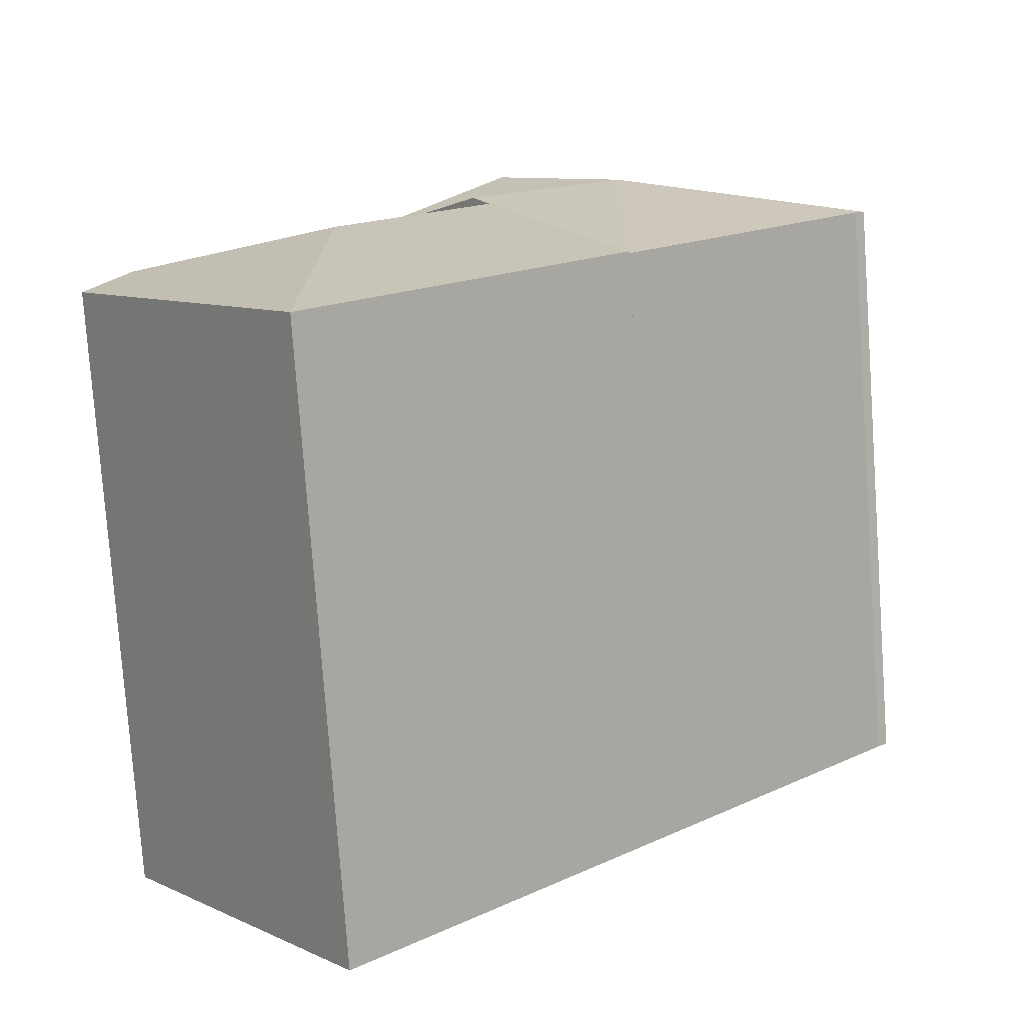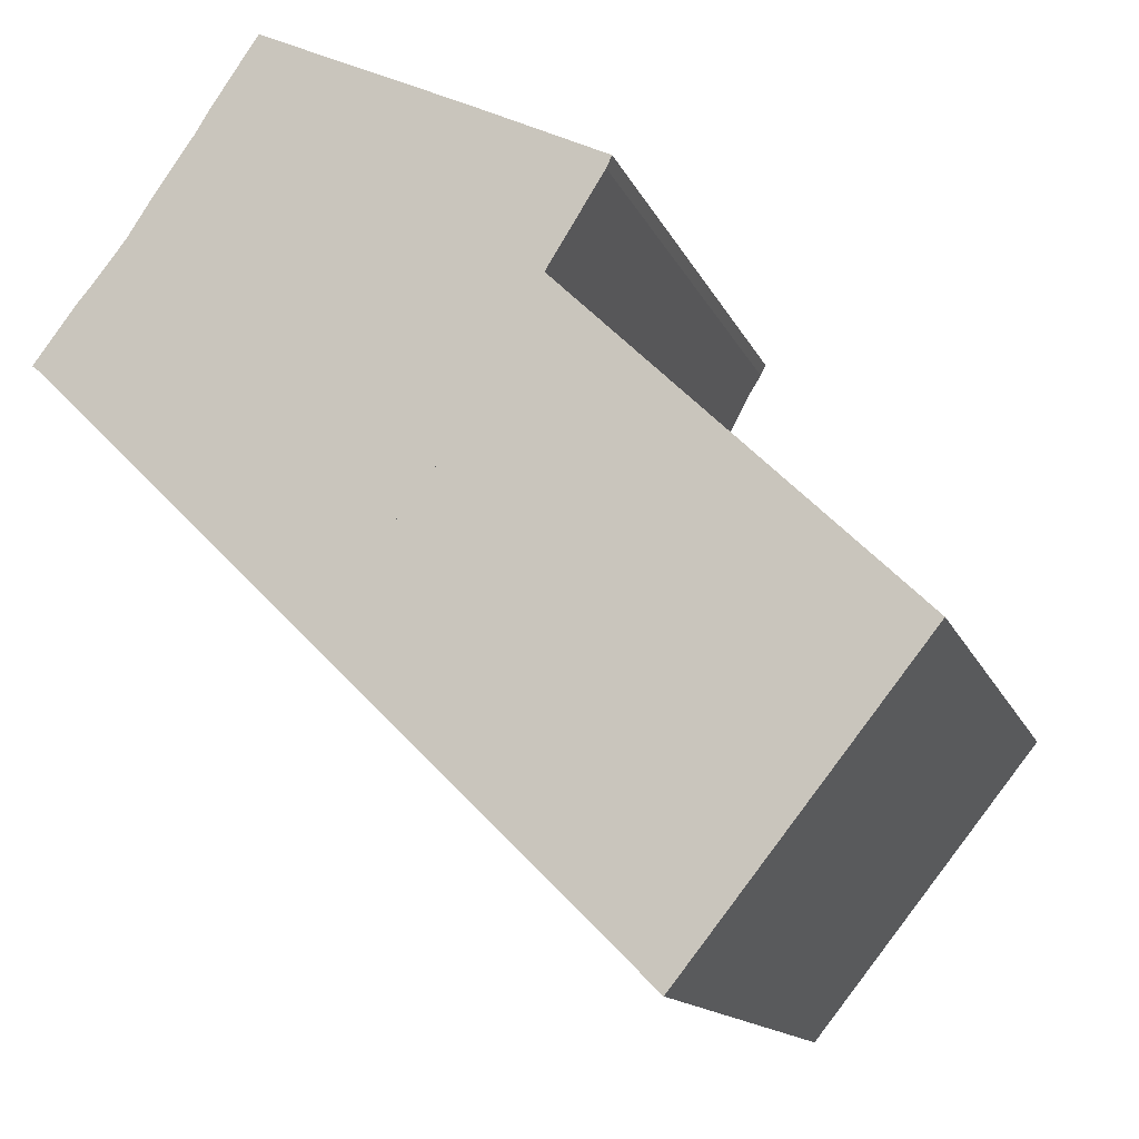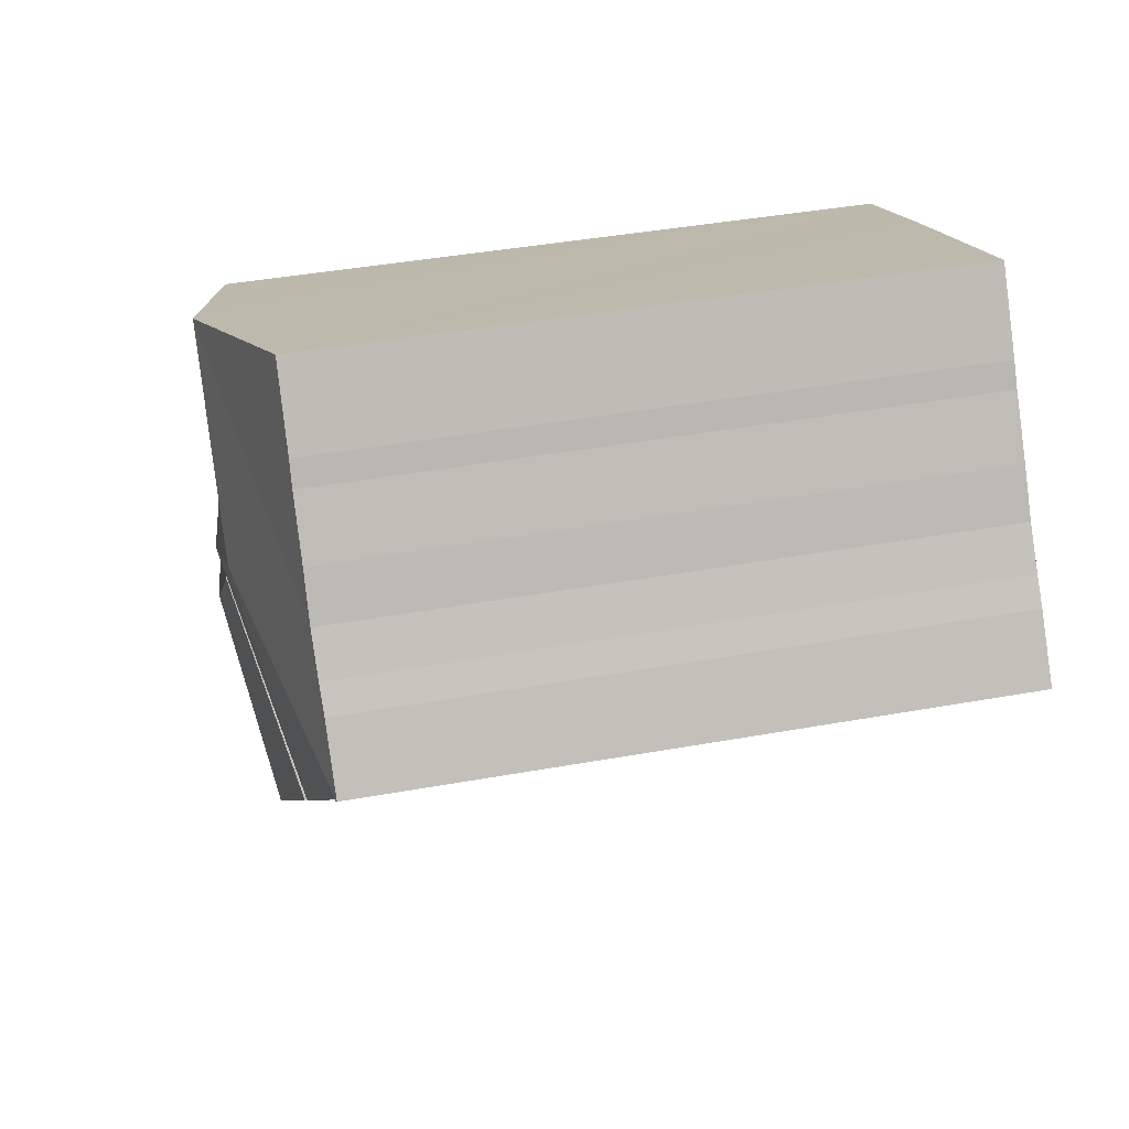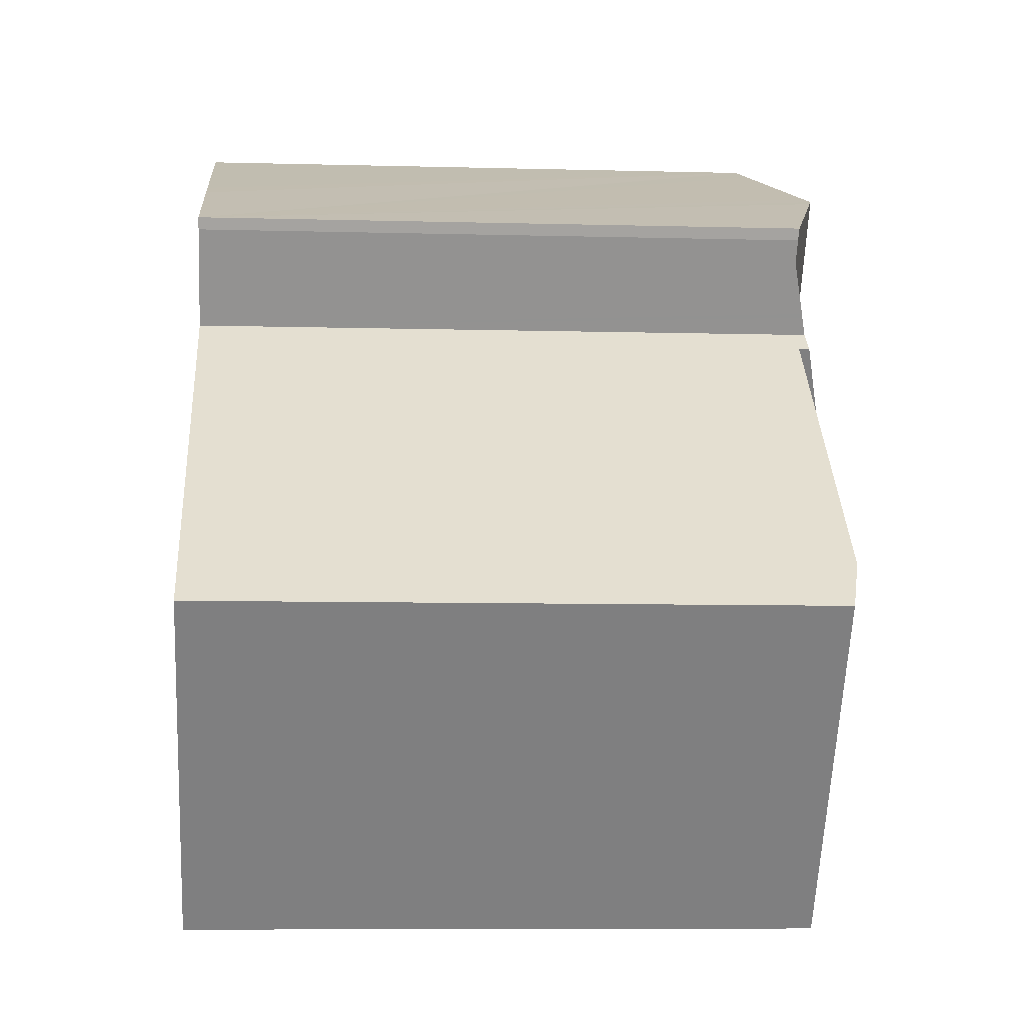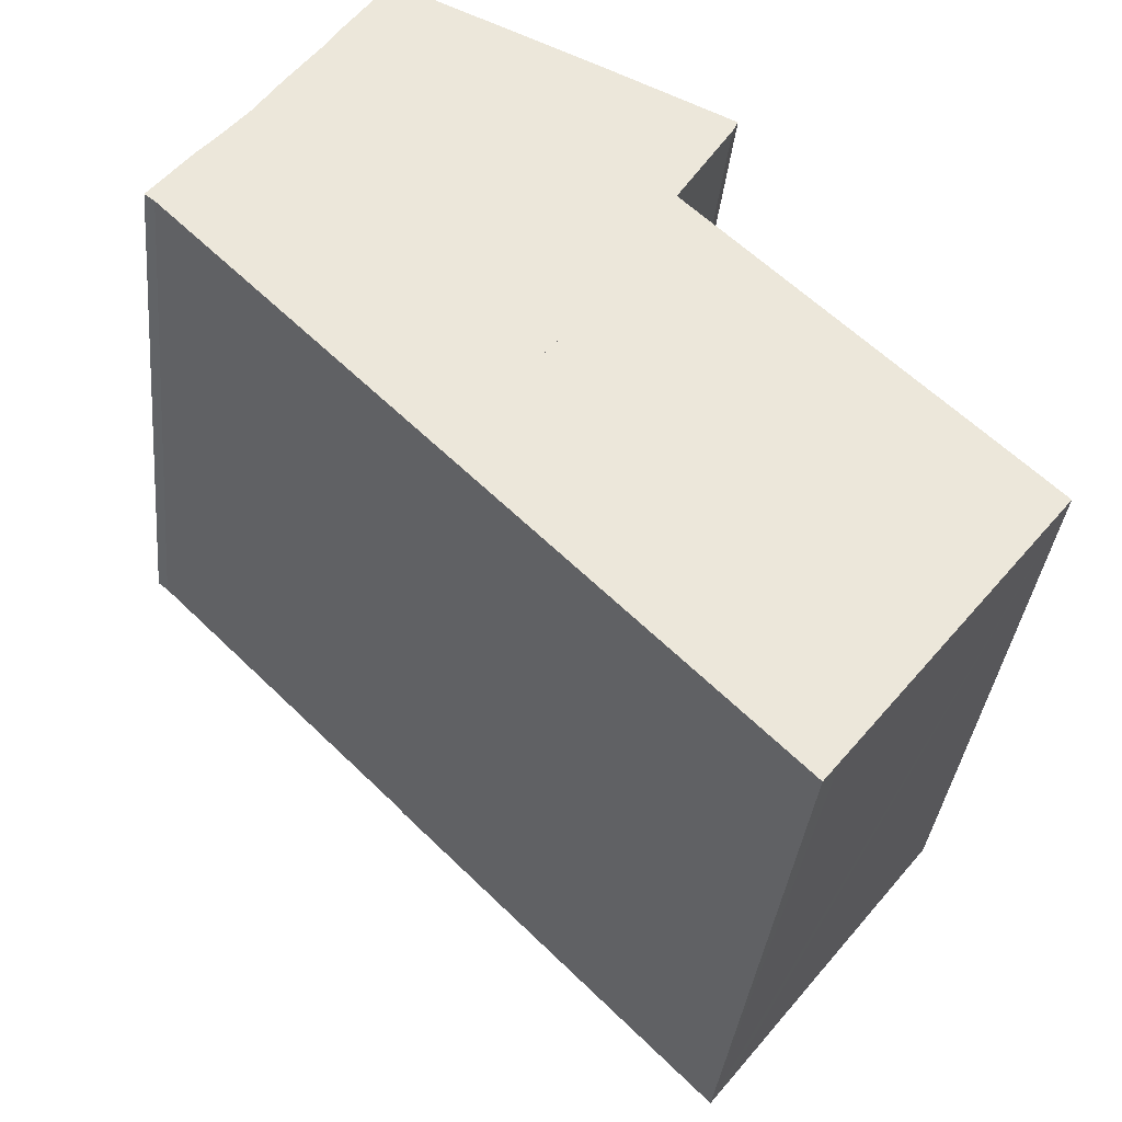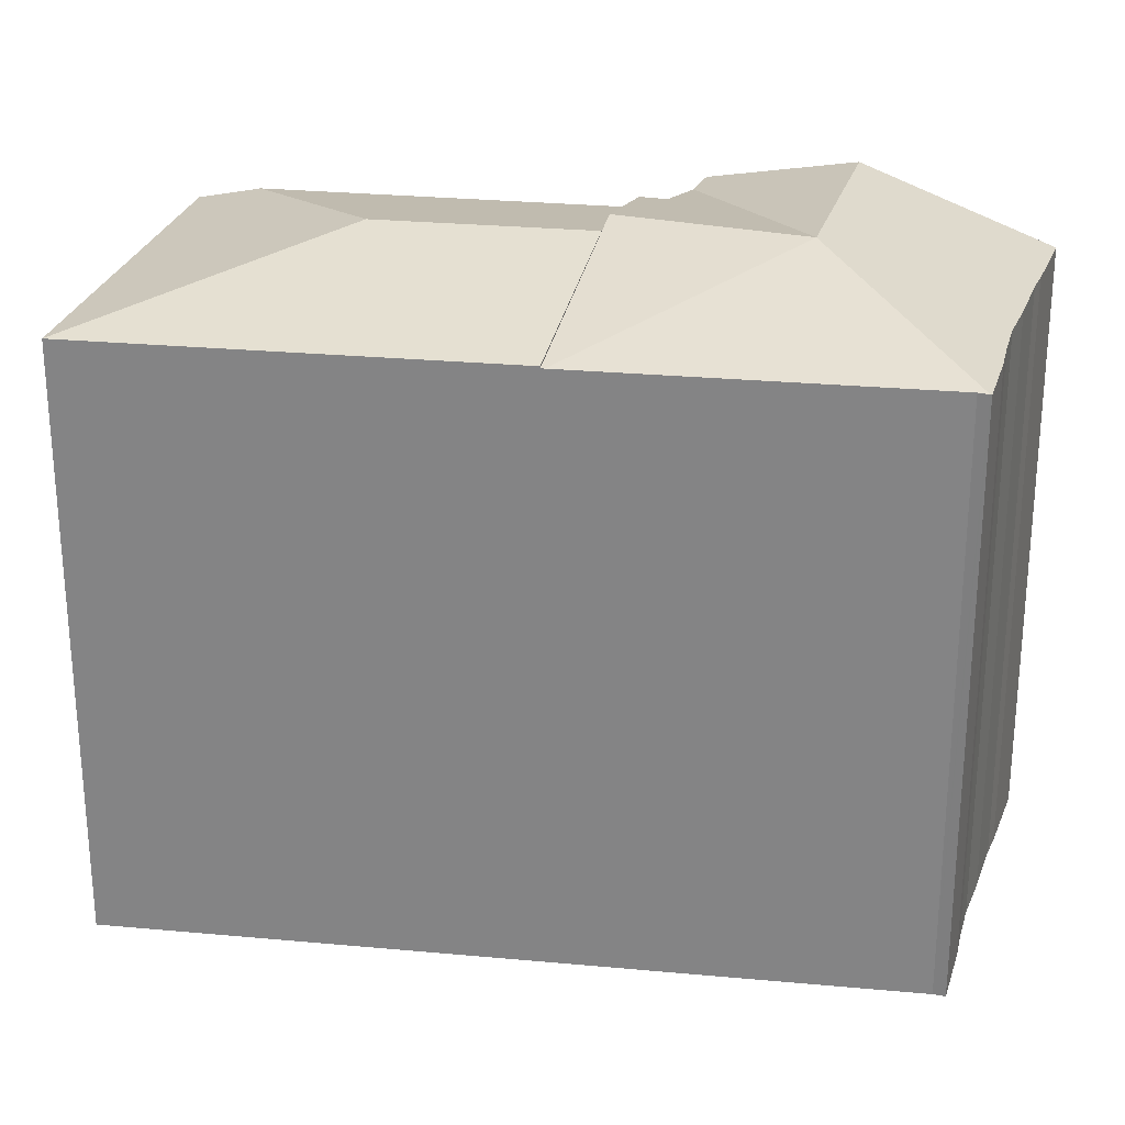
<metadata>
{"format":"obj","ext":"obj","renderer":"f3d","projection":"perspective","resolution":1024,"background":"white","views":[{"elev":-78.3,"azim":-175.9,"up":"+Z"},{"elev":-13.3,"azim":16.2,"up":"+Z"},{"elev":40.5,"azim":-102.6,"up":"+Z"},{"elev":-8.1,"azim":85.8,"up":"+Z"},{"elev":-35.4,"azim":-5.7,"up":"+Z"},{"elev":27.1,"azim":-127.1,"up":"+Y"}]}
</metadata>
<code>
v  11.99 19.29 -2.769
v  16.52 19.3 -7.33
v  11.95 19.3 -2.818
v  12.51 19.12 -2.111
v  14.73 18.4 0.685
v  21.98 18.38 -6.334
v  22.63 18.38 -6.962
v  22.79 18.34 -7.111
v  23.96 18.01 -8.244
v  22.27 18.01 -10.37
v  20.48 18.01 -12.62
v  17.1 18.01 -16.89
v  17.55 18.01 -16.32
v  7.97 18.02 -7.837
v  7.97 4.799e-16 -7.837
v  11.95 1.726e-16 -2.818
v  14.73 -4.194e-17 0.685
v  12.51 1.293e-16 -2.111
v  11.99 1.696e-16 -2.769
v  23.96 5.048e-16 -8.244
v  22.63 4.263e-16 -6.962
v  21.98 3.878e-16 -6.334
v  22.79 4.354e-16 -7.111
v  17.55 9.996e-16 -16.32
v  17.1 1.034e-15 -16.89
v  22.27 6.347e-16 -10.37
v  20.48 7.73e-16 -12.62
v  15.77 18.23 3.84
v  12 19.36 6.026
v  15.93 18.25 4.172
v  11.63 19.46 6.194
v  7.799 19.46 1.143
v  15.39 18.21 3.235
v  14.51 18.56 1.827
v  14.45 18.58 1.72
v  14.15 18.7 1.244
v  14.73 18.73 0.685
v  12.51 19.46 -2.111
v  7.888 17.96 -7.756
v  11.95 19.27 -2.818
v  7.97 17.96 -7.837
v  0.294 17.97 -0.221
v  0.038 17.95 -0.028
v  6.311 17.97 8.636
v  4.83 17.96 6.66
v  6.207 17.94 8.684
v  7.095 18.19 8.277
v  11.17 19.33 6.407
v  4.441 17.97 6.03
v  3.372 17.97 4.512
v  2.583 17.99 3.305
v  1.771 17.98 2.271
v  1.219 17.96 1.614
v  0 17.94 1.099e-15
v  15.93 -2.555e-16 4.172
v  12 -3.69e-16 6.026
v  11.17 -3.923e-16 6.407
v  7.095 -5.068e-16 8.277
v  6.207 -5.317e-16 8.684
v  11.63 -3.793e-16 6.194
v  6.311 -5.288e-16 8.636
v  14.15 -7.617e-17 1.244
v  15.77 -2.351e-16 3.84
v  14.45 -1.053e-16 1.72
v  15.39 -1.981e-16 3.235
v  14.51 -1.119e-16 1.827
v  0.294 1.353e-17 -0.221
v  7.888 4.749e-16 -7.756
v  0 0 0
v  0.038 1.715e-18 -0.028
v  1.219 -9.883e-17 1.614
v  1.771 -1.391e-16 2.271
v  2.583 -2.024e-16 3.305
v  3.372 -2.763e-16 4.512
v  4.441 -3.692e-16 6.03
v  4.83 -4.078e-16 6.66
g defaultobject
f 1 2 3
f 2 1 4
f 2 4 5
f 2 5 6
f 2 6 7
f 8 2 7
f 2 8 9
f 2 9 10
f 2 10 11
f 2 11 12
f 12 11 13
f 14 2 12
f 2 14 3
f 15 3 14
f 3 15 1
f 1 15 4
f 4 15 5
f 5 15 16
f 5 16 17
f 17 16 18
f 18 16 19
f 17 6 5
f 6 17 7
f 7 17 8
f 8 17 9
f 9 17 20
f 20 17 21
f 21 17 22
f 20 21 23
f 20 10 9
f 10 20 11
f 11 20 13
f 13 20 12
f 12 20 24
f 12 24 25
f 24 20 26
f 24 26 27
f 12 15 14
f 15 12 25
f 23 26 20
f 26 23 21
f 26 21 22
f 26 22 17
f 26 17 27
f 27 17 24
f 24 17 25
f 25 17 19
f 25 19 15
f 19 17 18
f 28 29 30
f 29 28 31
f 31 28 32
f 32 28 33
f 33 34 32
f 35 32 34
f 36 32 35
f 37 32 36
f 38 32 37
f 39 40 41
f 40 39 32
f 40 32 1
f 1 32 38
f 42 32 39
f 32 42 43
f 44 45 46
f 45 44 47
f 45 47 48
f 45 48 49
f 49 48 50
f 50 48 51
f 51 48 31
f 51 31 32
f 51 32 52
f 52 32 53
f 53 32 54
f 54 32 43
f 29 55 30
f 55 29 31
f 55 31 48
f 55 48 47
f 55 47 44
f 55 44 46
f 55 46 56
f 56 46 57
f 57 46 58
f 58 46 59
f 56 57 60
f 58 59 61
f 36 17 37
f 17 36 62
f 55 28 30
f 28 55 63
f 63 33 28
f 35 62 36
f 62 35 34
f 62 34 33
f 62 33 64
f 64 33 63
f 64 63 65
f 64 65 66
f 17 38 37
f 38 17 1
f 1 17 40
f 40 17 41
f 41 17 16
f 41 16 15
f 16 17 18
f 16 18 19
f 41 42 39
f 42 41 15
f 42 15 67
f 67 15 68
f 67 43 42
f 43 67 54
f 54 67 69
f 69 67 70
f 54 71 53
f 71 54 69
f 53 72 52
f 72 53 71
f 52 73 51
f 73 52 72
f 73 50 51
f 50 73 74
f 74 49 50
f 49 74 75
f 75 45 49
f 45 75 76
f 76 46 45
f 46 76 59
f 76 61 59
f 61 76 58
f 58 76 57
f 57 76 75
f 57 75 74
f 57 74 60
f 60 74 73
f 60 73 56
f 56 73 55
f 55 73 72
f 55 72 71
f 55 71 69
f 55 69 63
f 63 69 65
f 65 69 70
f 65 70 66
f 66 70 67
f 66 67 68
f 66 68 64
f 64 68 62
f 62 68 17
f 17 68 18
f 18 68 19
f 19 68 16
f 16 68 15

</code>
